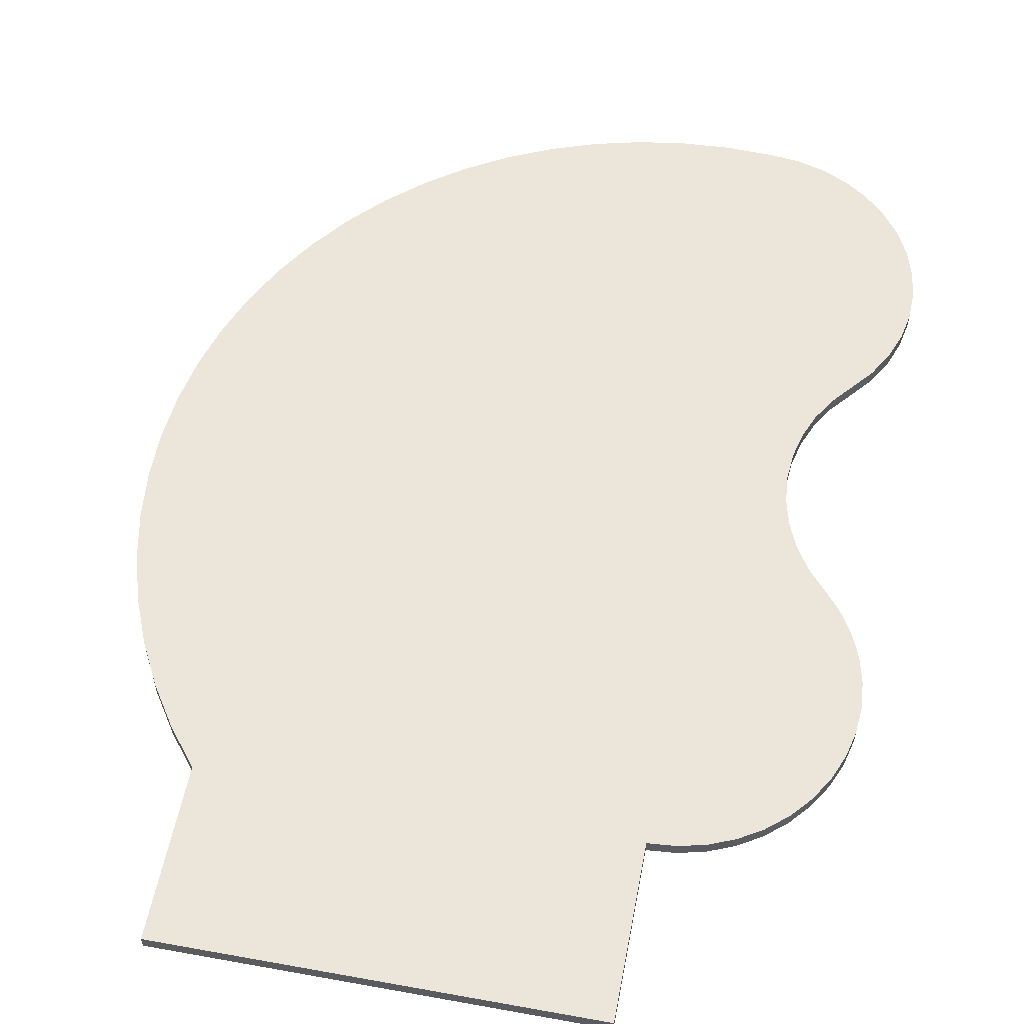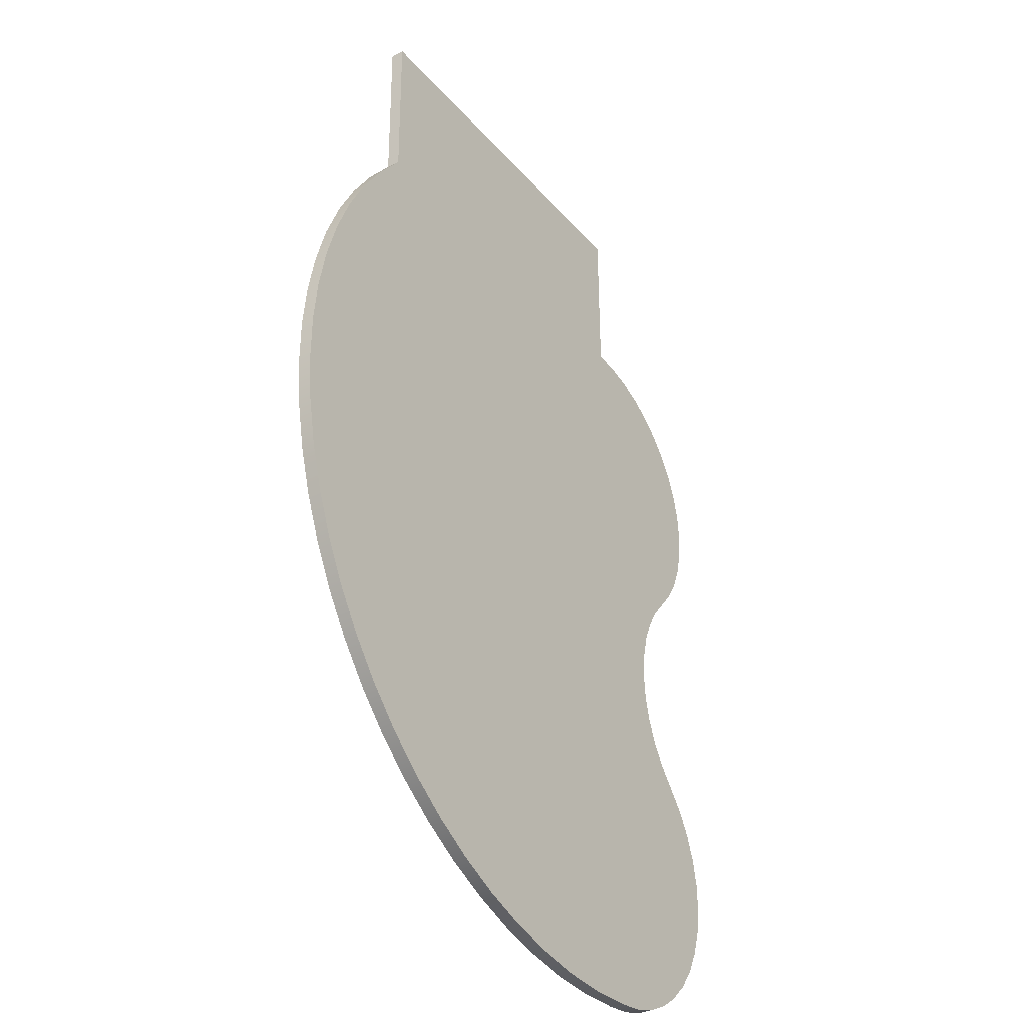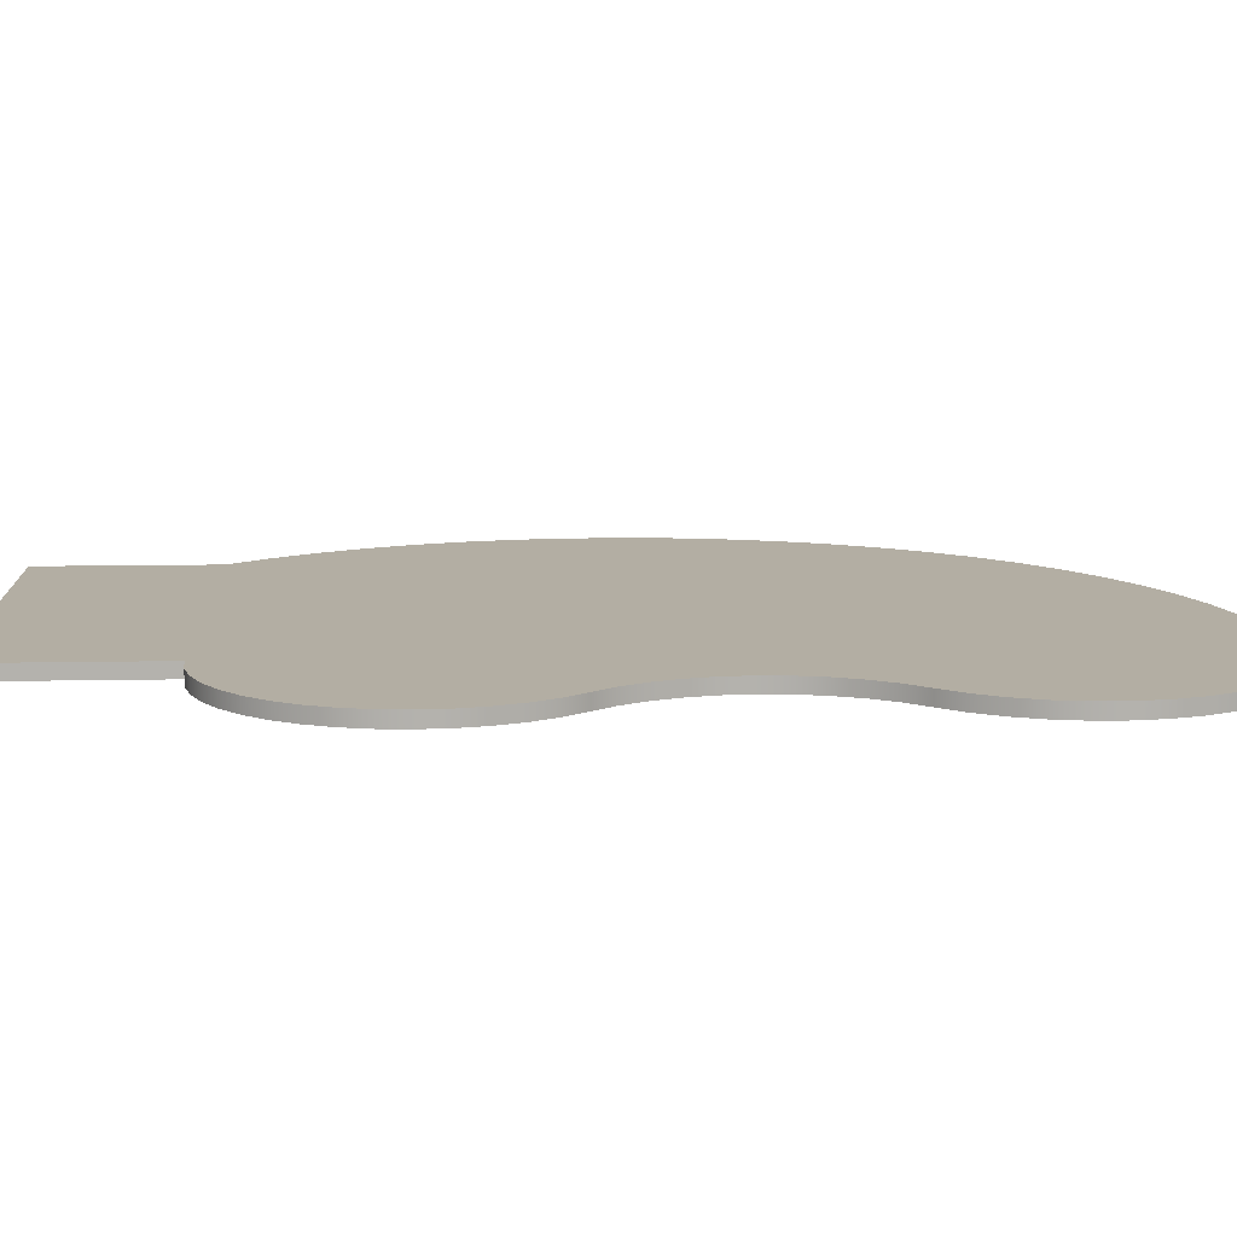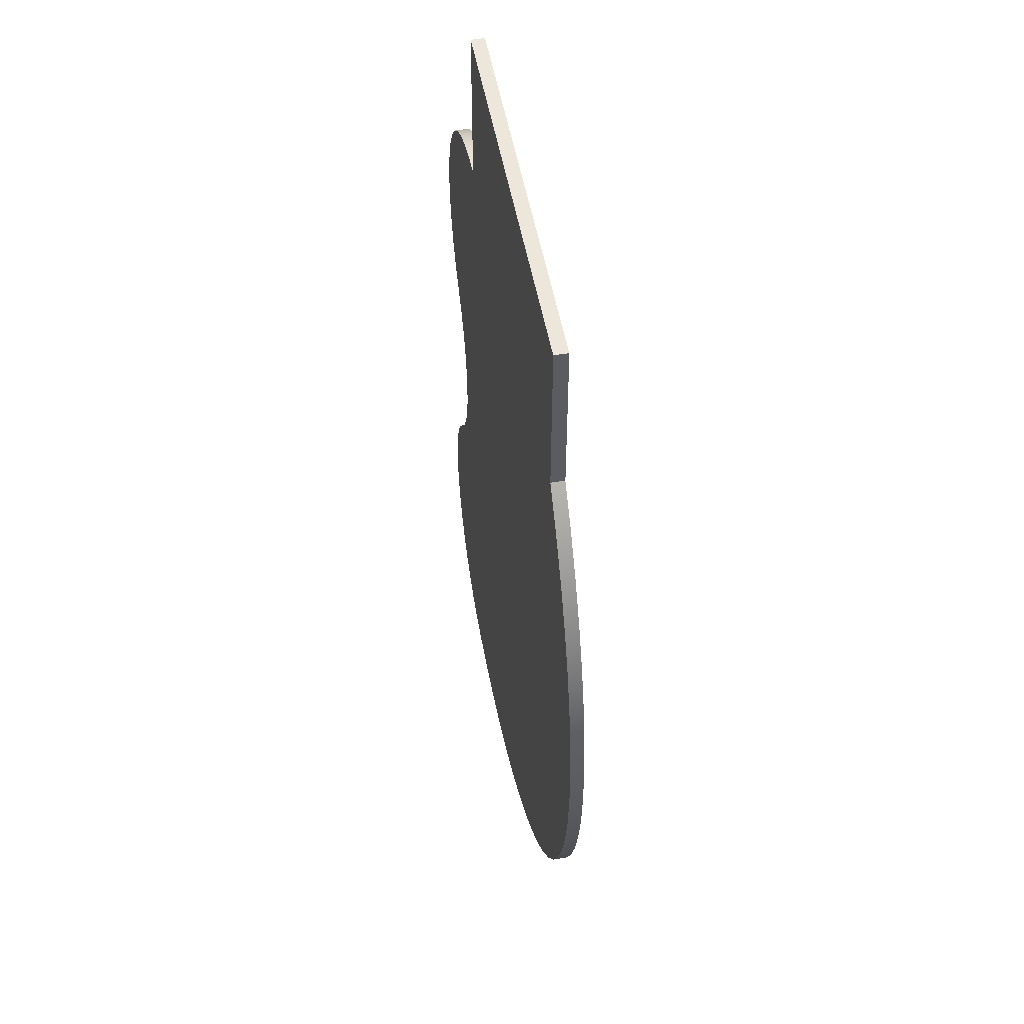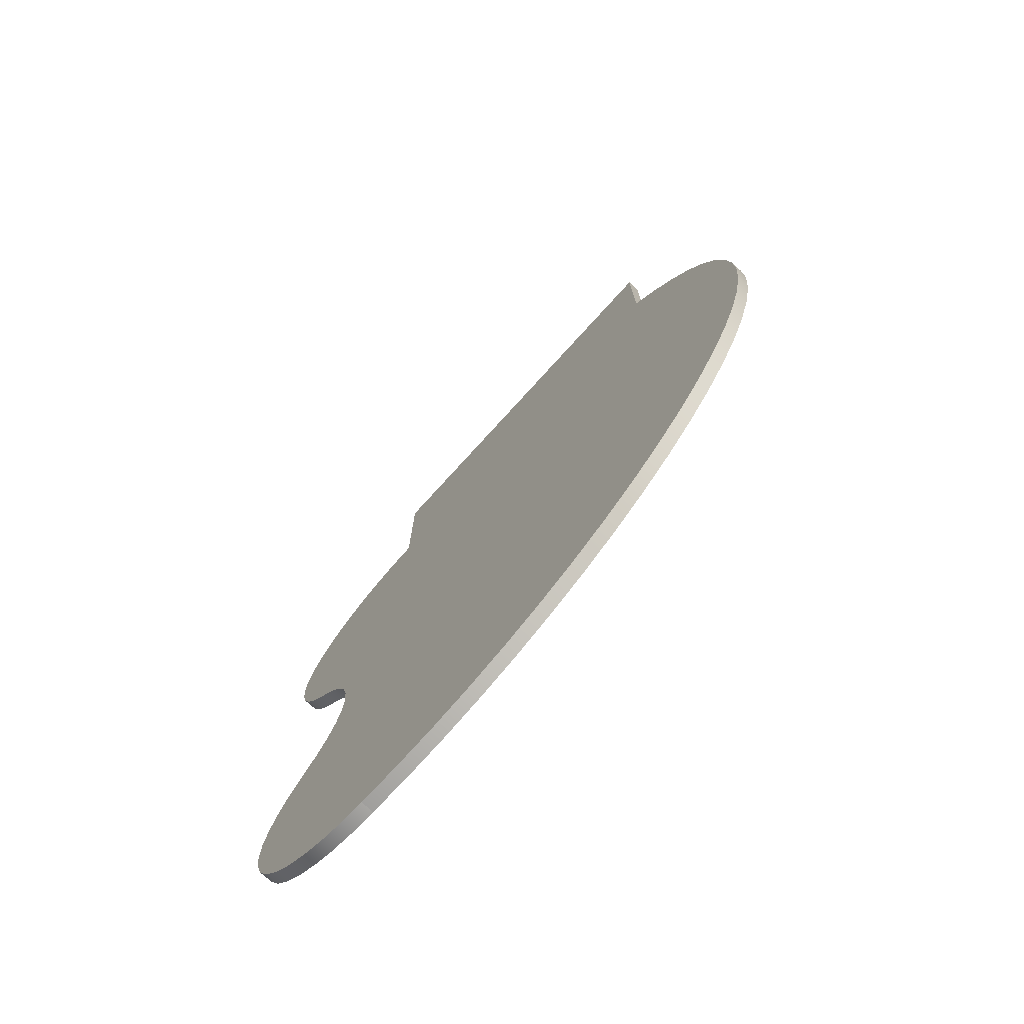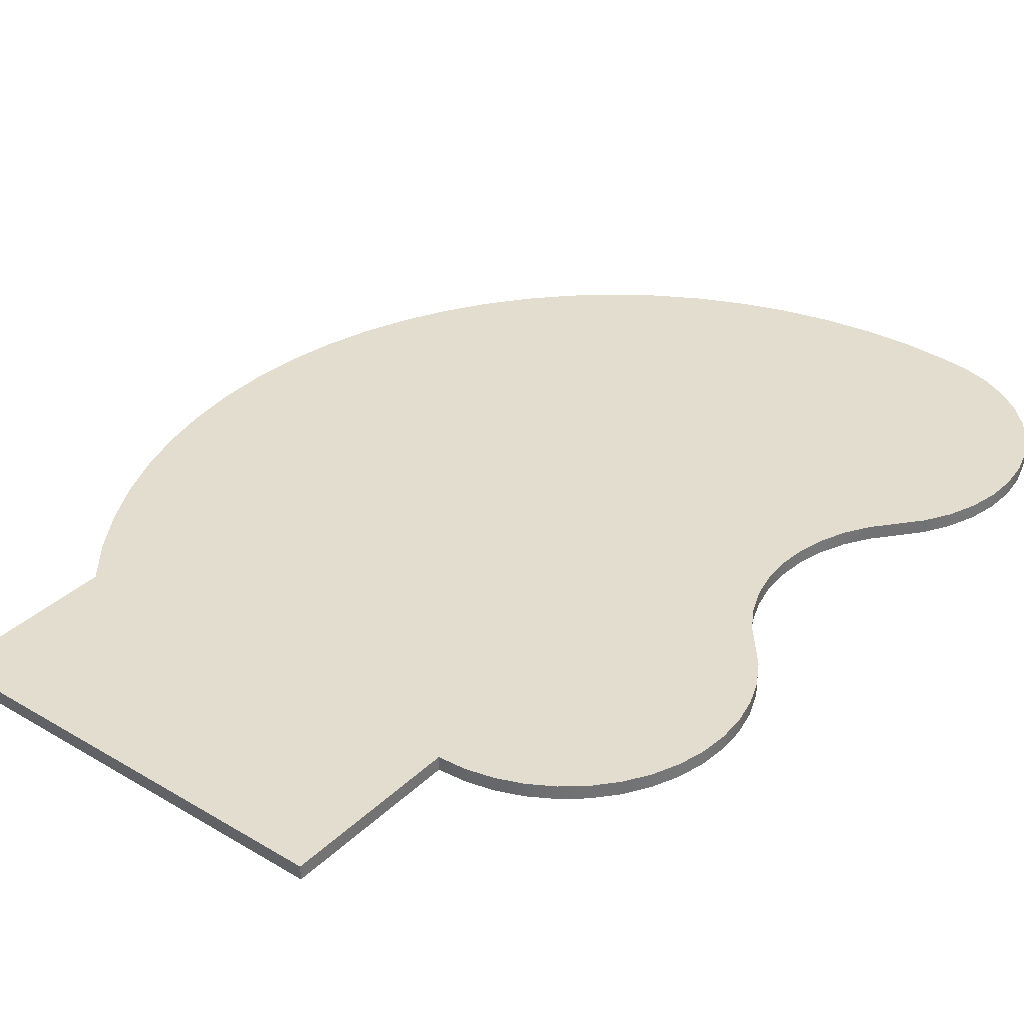
<metadata>
{"format":"obj","ext":"obj","renderer":"f3d","projection":"perspective","resolution":1024,"background":"white","views":[{"elev":56.1,"azim":-169.3,"up":"+Z"},{"elev":-34.1,"azim":124.3,"up":"+Y"},{"elev":10.9,"azim":-93.1,"up":"+Z"},{"elev":51.6,"azim":79.7,"up":"+Y"},{"elev":-75.6,"azim":47.7,"up":"+Y"},{"elev":34.8,"azim":-141.5,"up":"+Z"}]}
</metadata>
<code>
v 1.4 -0.03541 0
v -4.6 -0.03541 0
v -4.6 -0.03541 0.2
v 1.4 -0.03541 0.2
v 1.39 -2.5 0
v 1.4 -0.03541 0
v 1.4 -0.03541 0.2
v 1.39 -2.5 0.2
v -4.692 -14.52 0
v -4.002 -14.55 0
v -3.312 -14.51 0
v -2.629 -14.41 0
v -1.959 -14.24 0
v -1.308 -14.01 0
v -0.6812 -13.72 0
v -0.08542 -13.37 0
v 0.4744 -12.96 0
v 0.9932 -12.51 0
v 1.466 -12 0
v 1.889 -11.46 0
v 2.258 -10.87 0
v 2.57 -10.26 0
v 2.822 -9.615 0
v 3.012 -8.951 0
v 3.137 -8.272 0
v 3.197 -7.584 0
v 3.192 -6.893 0
v 3.121 -6.206 0
v 2.984 -5.529 0
v 2.784 -4.867 0
v 2.522 -4.228 0
v 2.2 -3.617 0
v 1.822 -3.039 0
v 1.39 -2.5 0
v 1.39 -2.5 0.2
v 1.822 -3.039 0.2
v 2.2 -3.617 0.2
v 2.522 -4.228 0.2
v 2.784 -4.867 0.2
v 2.984 -5.529 0.2
v 3.121 -6.206 0.2
v 3.192 -6.893 0.2
v 3.197 -7.584 0.2
v 3.137 -8.272 0.2
v 3.012 -8.951 0.2
v 2.822 -9.615 0.2
v 2.57 -10.26 0.2
v 2.258 -10.87 0.2
v 1.889 -11.46 0.2
v 1.466 -12 0.2
v 0.9932 -12.51 0.2
v 0.4744 -12.96 0.2
v -0.08542 -13.37 0.2
v -0.6812 -13.72 0.2
v -1.308 -14.01 0.2
v -1.959 -14.24 0.2
v -2.629 -14.41 0.2
v -3.312 -14.51 0.2
v -4.002 -14.55 0.2
v -4.692 -14.52 0.2
v -6.395 -10.27 0
v -6.659 -10.59 0
v -6.866 -10.94 0
v -7.013 -11.33 0
v -7.093 -11.73 0
v -7.107 -12.15 0
v -7.052 -12.56 0
v -6.93 -12.95 0
v -6.746 -13.32 0
v -6.503 -13.65 0
v -6.209 -13.94 0
v -5.871 -14.18 0
v -5.498 -14.36 0
v -5.102 -14.47 0
v -4.692 -14.52 0
v -4.692 -14.52 0.2
v -5.102 -14.47 0.2
v -5.498 -14.36 0.2
v -5.871 -14.18 0.2
v -6.209 -13.94 0.2
v -6.503 -13.65 0.2
v -6.746 -13.32 0.2
v -6.93 -12.95 0.2
v -7.052 -12.56 0.2
v -7.107 -12.15 0.2
v -7.093 -11.73 0.2
v -7.013 -11.33 0.2
v -6.866 -10.94 0.2
v -6.659 -10.59 0.2
v -6.395 -10.27 0.2
v -6.395 -6.77 0
v -6.146 -7.067 0
v -5.946 -7.399 0
v -5.8 -7.757 0
v -5.711 -8.134 0
v -5.681 -8.52 0
v -5.711 -8.906 0
v -5.8 -9.283 0
v -5.946 -9.642 0
v -6.146 -9.973 0
v -6.395 -10.27 0
v -6.395 -10.27 0.2
v -6.146 -9.973 0.2
v -5.946 -9.642 0.2
v -5.8 -9.283 0.2
v -5.711 -8.906 0.2
v -5.681 -8.52 0.2
v -5.711 -8.134 0.2
v -5.8 -7.757 0.2
v -5.946 -7.399 0.2
v -6.146 -7.067 0.2
v -6.395 -6.77 0.2
v -4.61 -2.52 0
v -4.999 -2.551 0
v -5.379 -2.641 0
v -5.74 -2.79 0
v -6.074 -2.994 0
v -6.372 -3.246 0
v -6.626 -3.543 0
v -6.832 -3.875 0
v -6.983 -4.235 0
v -7.077 -4.614 0
v -7.11 -5.003 0
v -7.082 -5.393 0
v -6.994 -5.774 0
v -6.847 -6.136 0
v -6.646 -6.471 0
v -6.395 -6.77 0
v -6.395 -6.77 0.2
v -6.646 -6.471 0.2
v -6.847 -6.136 0.2
v -6.994 -5.774 0.2
v -7.082 -5.393 0.2
v -7.11 -5.003 0.2
v -7.077 -4.614 0.2
v -6.983 -4.235 0.2
v -6.832 -3.875 0.2
v -6.626 -3.543 0.2
v -6.372 -3.246 0.2
v -6.074 -2.994 0.2
v -5.74 -2.79 0.2
v -5.379 -2.641 0.2
v -4.999 -2.551 0.2
v -4.61 -2.52 0.2
v -4.6 -0.03541 0
v -4.61 -2.52 0
v -4.61 -2.52 0.2
v -4.6 -0.03541 0.2
v -4.6 -0.03541 0.2
v -4.61 -2.52 0.2
v -4.999 -2.551 0.2
v -5.379 -2.641 0.2
v -5.74 -2.79 0.2
v -6.074 -2.994 0.2
v -6.372 -3.246 0.2
v -6.626 -3.543 0.2
v -6.832 -3.875 0.2
v -6.983 -4.235 0.2
v -7.077 -4.614 0.2
v -7.11 -5.003 0.2
v -7.082 -5.393 0.2
v -6.994 -5.774 0.2
v -6.847 -6.136 0.2
v -6.646 -6.471 0.2
v -6.395 -6.77 0.2
v -6.146 -7.067 0.2
v -5.946 -7.399 0.2
v -5.8 -7.757 0.2
v -5.711 -8.134 0.2
v -5.681 -8.52 0.2
v -5.711 -8.906 0.2
v -5.8 -9.283 0.2
v -5.946 -9.642 0.2
v -6.146 -9.973 0.2
v -6.395 -10.27 0.2
v -6.659 -10.59 0.2
v -6.866 -10.94 0.2
v -7.013 -11.33 0.2
v -7.093 -11.73 0.2
v -7.107 -12.15 0.2
v -7.052 -12.56 0.2
v -6.93 -12.95 0.2
v -6.746 -13.32 0.2
v -6.503 -13.65 0.2
v -6.209 -13.94 0.2
v -5.871 -14.18 0.2
v -5.498 -14.36 0.2
v -5.102 -14.47 0.2
v -4.692 -14.52 0.2
v -4.002 -14.55 0.2
v -3.312 -14.51 0.2
v -2.629 -14.41 0.2
v -1.959 -14.24 0.2
v -1.308 -14.01 0.2
v -0.6812 -13.72 0.2
v -0.08542 -13.37 0.2
v 0.4744 -12.96 0.2
v 0.9932 -12.51 0.2
v 1.466 -12 0.2
v 1.889 -11.46 0.2
v 2.258 -10.87 0.2
v 2.57 -10.26 0.2
v 2.822 -9.615 0.2
v 3.012 -8.951 0.2
v 3.137 -8.272 0.2
v 3.197 -7.584 0.2
v 3.192 -6.893 0.2
v 3.121 -6.206 0.2
v 2.984 -5.529 0.2
v 2.784 -4.867 0.2
v 2.522 -4.228 0.2
v 2.2 -3.617 0.2
v 1.822 -3.039 0.2
v 1.39 -2.5 0.2
v 1.4 -0.03541 0.2
v -4.61 -2.52 0
v -4.6 -0.03541 0
v 1.4 -0.03541 0
v 1.39 -2.5 0
v 1.822 -3.039 0
v 2.2 -3.617 0
v 2.522 -4.228 0
v 2.784 -4.867 0
v 2.984 -5.529 0
v 3.121 -6.206 0
v 3.192 -6.893 0
v 3.197 -7.584 0
v 3.137 -8.272 0
v 3.012 -8.951 0
v 2.822 -9.615 0
v 2.57 -10.26 0
v 2.258 -10.87 0
v 1.889 -11.46 0
v 1.466 -12 0
v 0.9932 -12.51 0
v 0.4744 -12.96 0
v -0.08542 -13.37 0
v -0.6812 -13.72 0
v -1.308 -14.01 0
v -1.959 -14.24 0
v -2.629 -14.41 0
v -3.312 -14.51 0
v -4.002 -14.55 0
v -4.692 -14.52 0
v -5.102 -14.47 0
v -5.498 -14.36 0
v -5.871 -14.18 0
v -6.209 -13.94 0
v -6.503 -13.65 0
v -6.746 -13.32 0
v -6.93 -12.95 0
v -7.052 -12.56 0
v -7.107 -12.15 0
v -7.093 -11.73 0
v -7.013 -11.33 0
v -6.866 -10.94 0
v -6.659 -10.59 0
v -6.395 -10.27 0
v -6.146 -9.973 0
v -5.946 -9.642 0
v -5.8 -9.283 0
v -5.711 -8.906 0
v -5.681 -8.52 0
v -5.711 -8.134 0
v -5.8 -7.757 0
v -5.946 -7.399 0
v -6.146 -7.067 0
v -6.395 -6.77 0
v -6.646 -6.471 0
v -6.847 -6.136 0
v -6.994 -5.774 0
v -7.082 -5.393 0
v -7.11 -5.003 0
v -7.077 -4.614 0
v -6.983 -4.235 0
v -6.832 -3.875 0
v -6.626 -3.543 0
v -6.372 -3.246 0
v -6.074 -2.994 0
v -5.74 -2.79 0
v -5.379 -2.641 0
v -4.999 -2.551 0
g e69cdf94-e2b0-11ea-b1a6-54bf646e7e1f
f 1 2 4
f 4 2 3
g e69da2d2-e2b0-11ea-86cf-54bf646e7e1f
f 5 6 8
f 8 6 7
g e69e6610-e2b0-11ea-88c9-54bf646e7e1f
f 60 9 59
f 59 9 10
f 59 10 58
f 58 10 11
f 58 11 57
f 57 11 12
f 57 12 56
f 56 12 13
f 56 13 55
f 55 13 14
f 55 14 54
f 54 14 15
f 54 15 53
f 53 15 16
f 53 16 52
f 52 16 17
f 52 17 51
f 51 17 18
f 51 18 50
f 50 18 19
f 50 19 49
f 49 19 20
f 49 20 48
f 48 20 21
f 48 21 47
f 47 21 22
f 47 22 46
f 46 22 23
f 46 23 45
f 45 23 24
f 45 24 44
f 44 24 25
f 44 25 43
f 43 25 26
f 43 26 42
f 42 26 27
f 42 27 41
f 41 27 28
f 41 28 40
f 40 28 29
f 40 29 39
f 39 29 30
f 39 30 38
f 38 30 31
f 38 31 37
f 37 31 32
f 37 32 36
f 36 32 33
f 36 33 35
f 35 33 34
g e69f2968-e2b0-11ea-90b0-54bf646e7e1f
f 90 61 89
f 89 61 62
f 89 62 88
f 88 62 63
f 88 63 87
f 87 63 64
f 87 64 86
f 86 64 65
f 86 65 85
f 85 65 66
f 85 66 84
f 84 66 67
f 84 67 83
f 83 67 68
f 83 68 82
f 82 68 69
f 82 69 81
f 81 69 70
f 81 70 80
f 80 70 71
f 80 71 79
f 79 71 72
f 79 72 78
f 78 72 73
f 78 73 77
f 77 73 74
f 77 74 76
f 76 74 75
g e69fec90-e2b0-11ea-ac54-54bf646e7e1f
f 112 91 111
f 111 91 92
f 111 92 110
f 110 92 93
f 110 93 109
f 109 93 94
f 109 94 108
f 108 94 95
f 108 95 107
f 107 95 96
f 107 96 106
f 106 96 97
f 106 97 105
f 105 97 98
f 105 98 104
f 104 98 99
f 104 99 103
f 103 99 100
f 103 100 102
f 102 100 101
g e6a088c8-e2b0-11ea-973a-54bf646e7e1f
f 144 113 143
f 143 113 114
f 143 114 115
f 143 115 142
f 142 115 116
f 142 116 141
f 141 116 117
f 141 117 140
f 140 117 118
f 140 118 139
f 139 118 119
f 139 119 138
f 138 119 120
f 138 120 137
f 137 120 121
f 137 121 136
f 136 121 122
f 136 122 135
f 135 122 123
f 135 123 134
f 134 123 124
f 134 124 133
f 133 124 125
f 133 125 132
f 132 125 126
f 132 126 131
f 131 126 127
f 131 127 130
f 130 127 129
f 129 127 128
g e6a14c10-e2b0-11ea-ad3a-54bf646e7e1f
f 145 146 148
f 148 146 147
g e6a36eb4-e2b0-11ea-a1f5-54bf646e7e1f
f 215 149 214
f 214 149 150
f 214 150 169
f 169 150 168
f 168 150 167
f 167 150 166
f 166 150 151
f 166 151 152
f 152 153 166
f 166 153 165
f 165 153 154
f 165 154 155
f 155 156 165
f 165 156 164
f 164 156 157
f 164 157 163
f 163 157 158
f 163 158 162
f 162 158 159
f 162 159 161
f 161 159 160
f 170 198 169
f 169 198 199
f 169 199 200
f 171 194 170
f 170 194 195
f 170 195 196
f 194 171 193
f 193 171 172
f 193 172 173
f 193 173 187
f 187 173 174
f 187 174 186
f 186 174 175
f 186 175 185
f 185 175 184
f 184 175 176
f 184 176 183
f 183 176 177
f 183 177 182
f 182 177 178
f 182 178 181
f 181 178 179
f 181 179 180
f 193 187 192
f 192 187 188
f 192 188 191
f 191 188 189
f 191 189 190
f 196 197 170
f 170 197 198
f 200 201 169
f 169 201 202
f 169 202 203
f 203 204 169
f 169 204 205
f 169 205 206
f 206 207 169
f 169 207 208
f 169 208 209
f 209 210 169
f 169 210 211
f 169 211 212
f 212 213 169
f 169 213 214
g e6a45922-e2b0-11ea-9019-54bf646e7e1f
f 217 219 216
f 216 219 264
f 216 264 265
f 217 218 219
f 219 220 264
f 264 220 221
f 264 221 222
f 222 223 264
f 264 223 224
f 264 224 225
f 225 226 264
f 264 226 227
f 264 227 228
f 228 229 264
f 264 229 230
f 264 230 231
f 231 232 264
f 264 232 233
f 264 233 234
f 234 235 264
f 264 235 263
f 263 235 236
f 263 236 237
f 237 238 263
f 263 238 239
f 263 239 262
f 262 239 261
f 261 239 260
f 260 239 247
f 260 247 259
f 259 247 258
f 258 247 248
f 258 248 249
f 239 240 247
f 247 240 246
f 246 240 241
f 246 241 245
f 245 241 242
f 245 242 244
f 244 242 243
f 258 249 257
f 257 249 250
f 257 250 256
f 256 250 251
f 256 251 255
f 255 251 252
f 255 252 254
f 254 252 253
f 265 266 216
f 216 266 267
f 216 267 282
f 282 267 281
f 281 267 280
f 280 267 268
f 280 268 279
f 279 268 278
f 278 268 277
f 277 268 269
f 277 269 276
f 276 269 270
f 276 270 275
f 275 270 271
f 275 271 274
f 274 271 272
f 274 272 273

</code>
